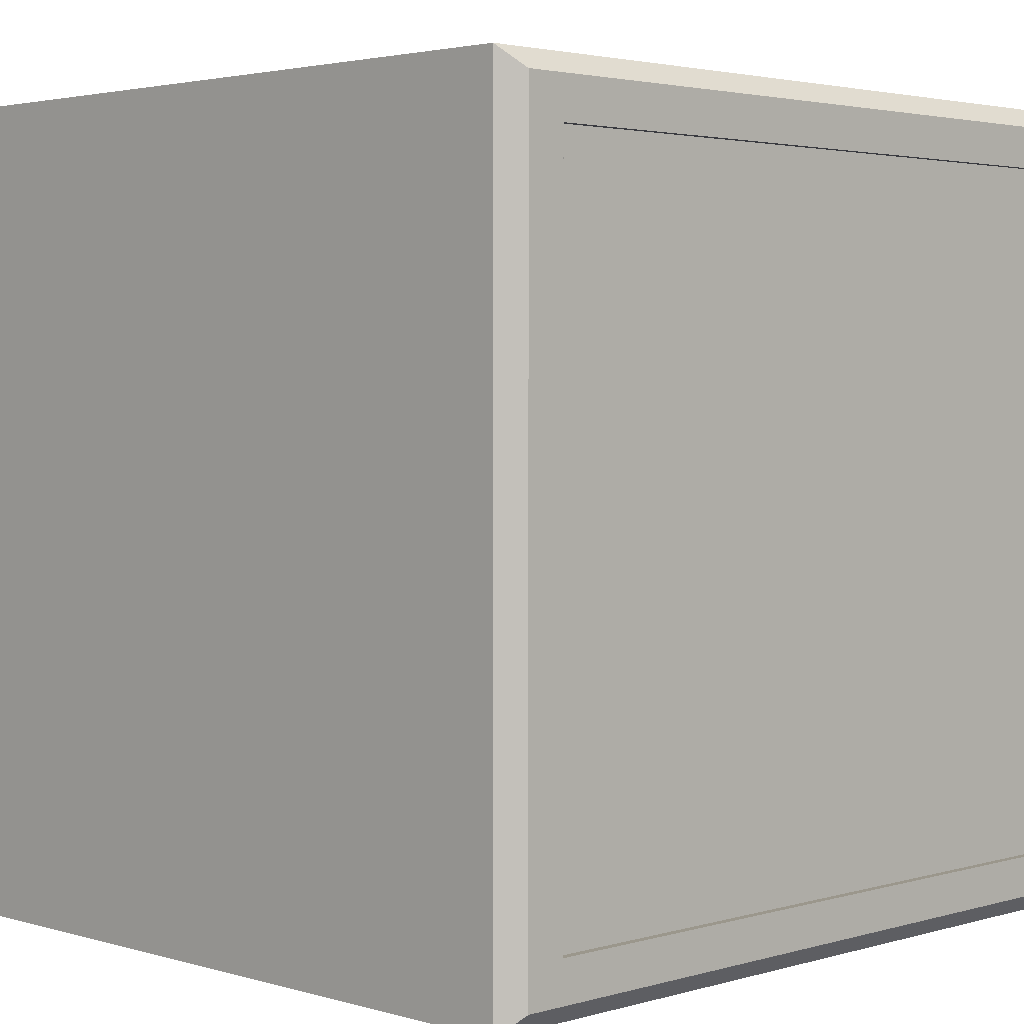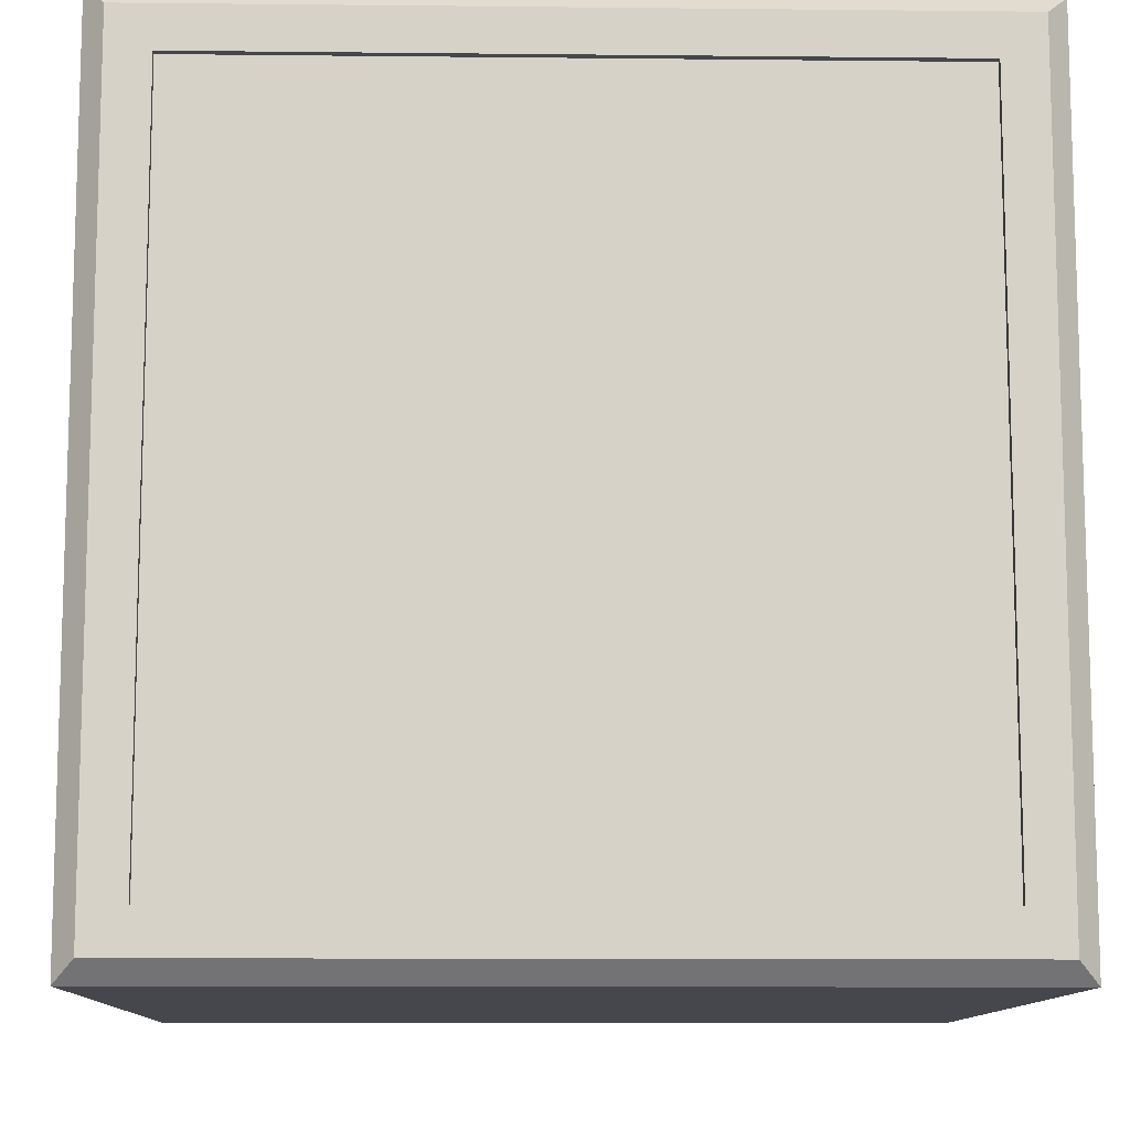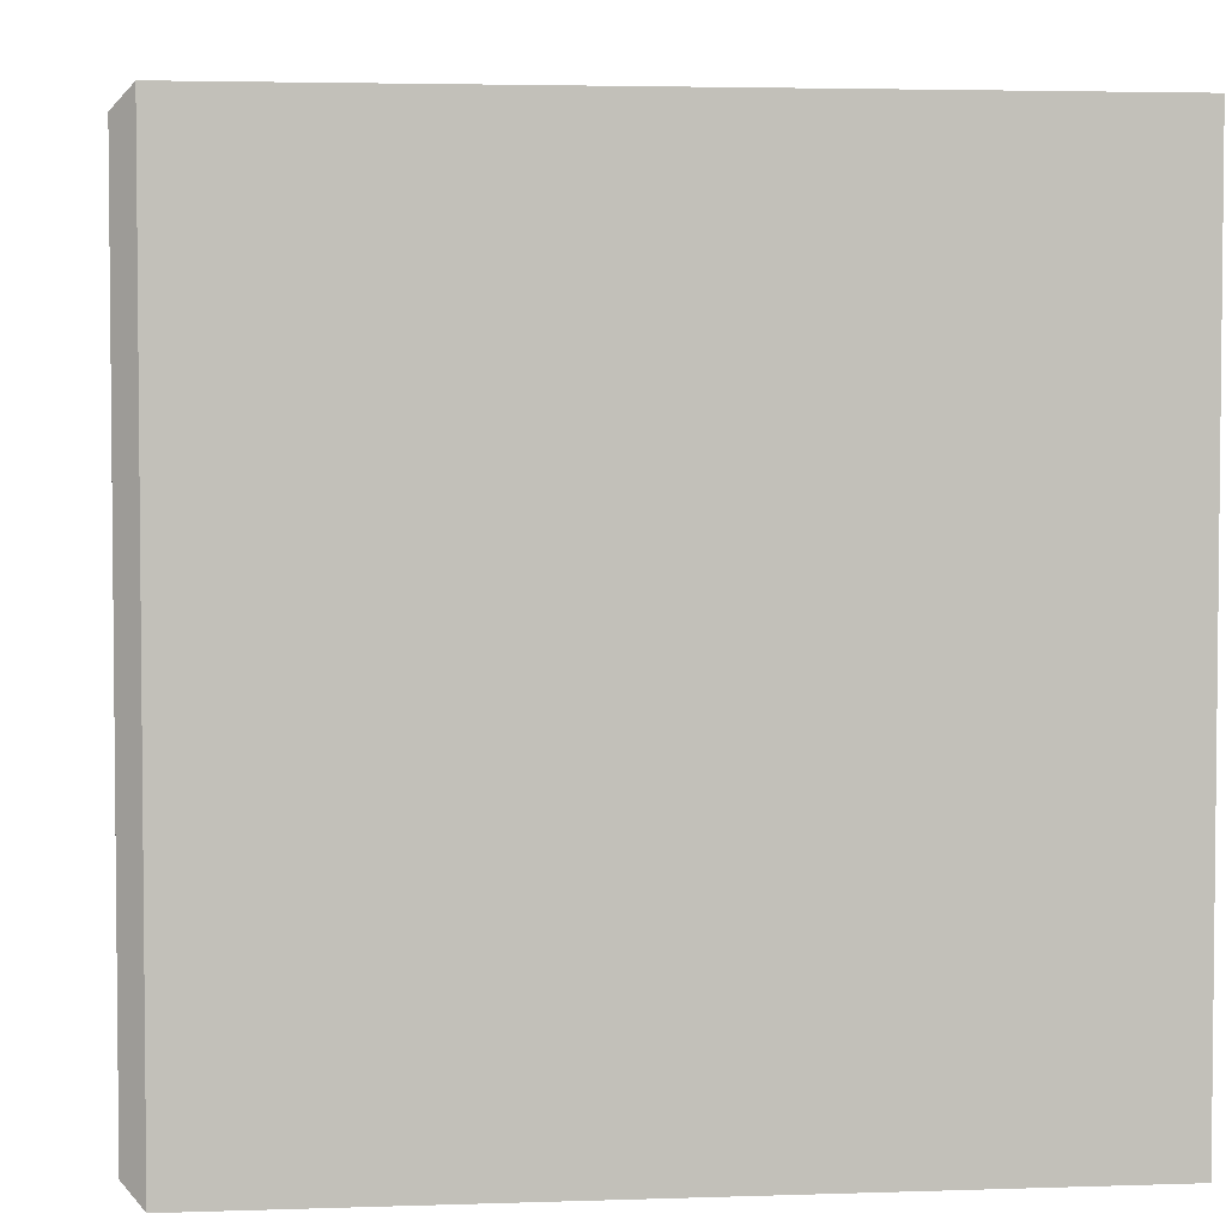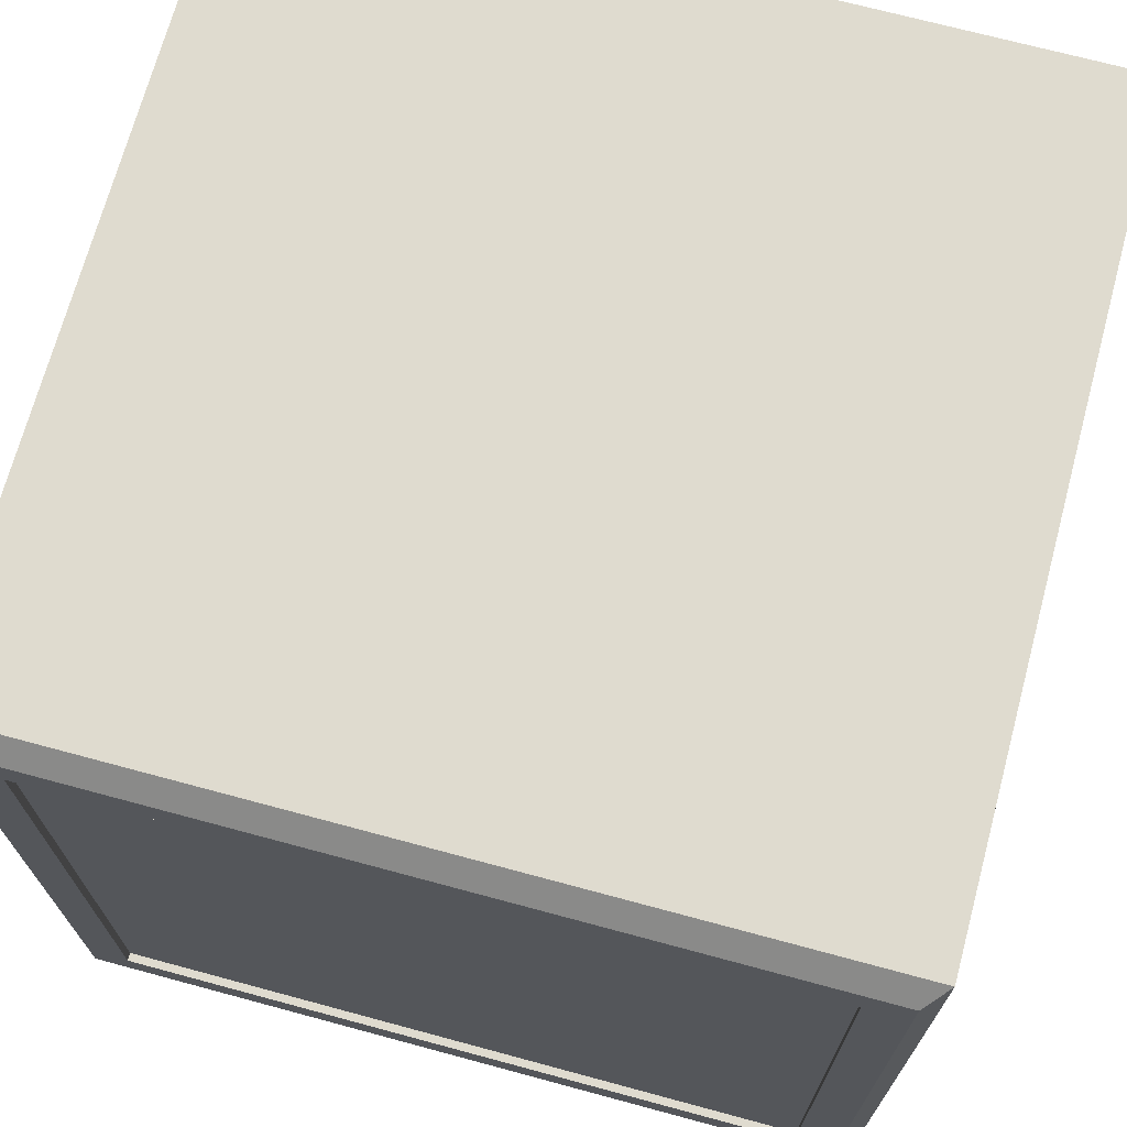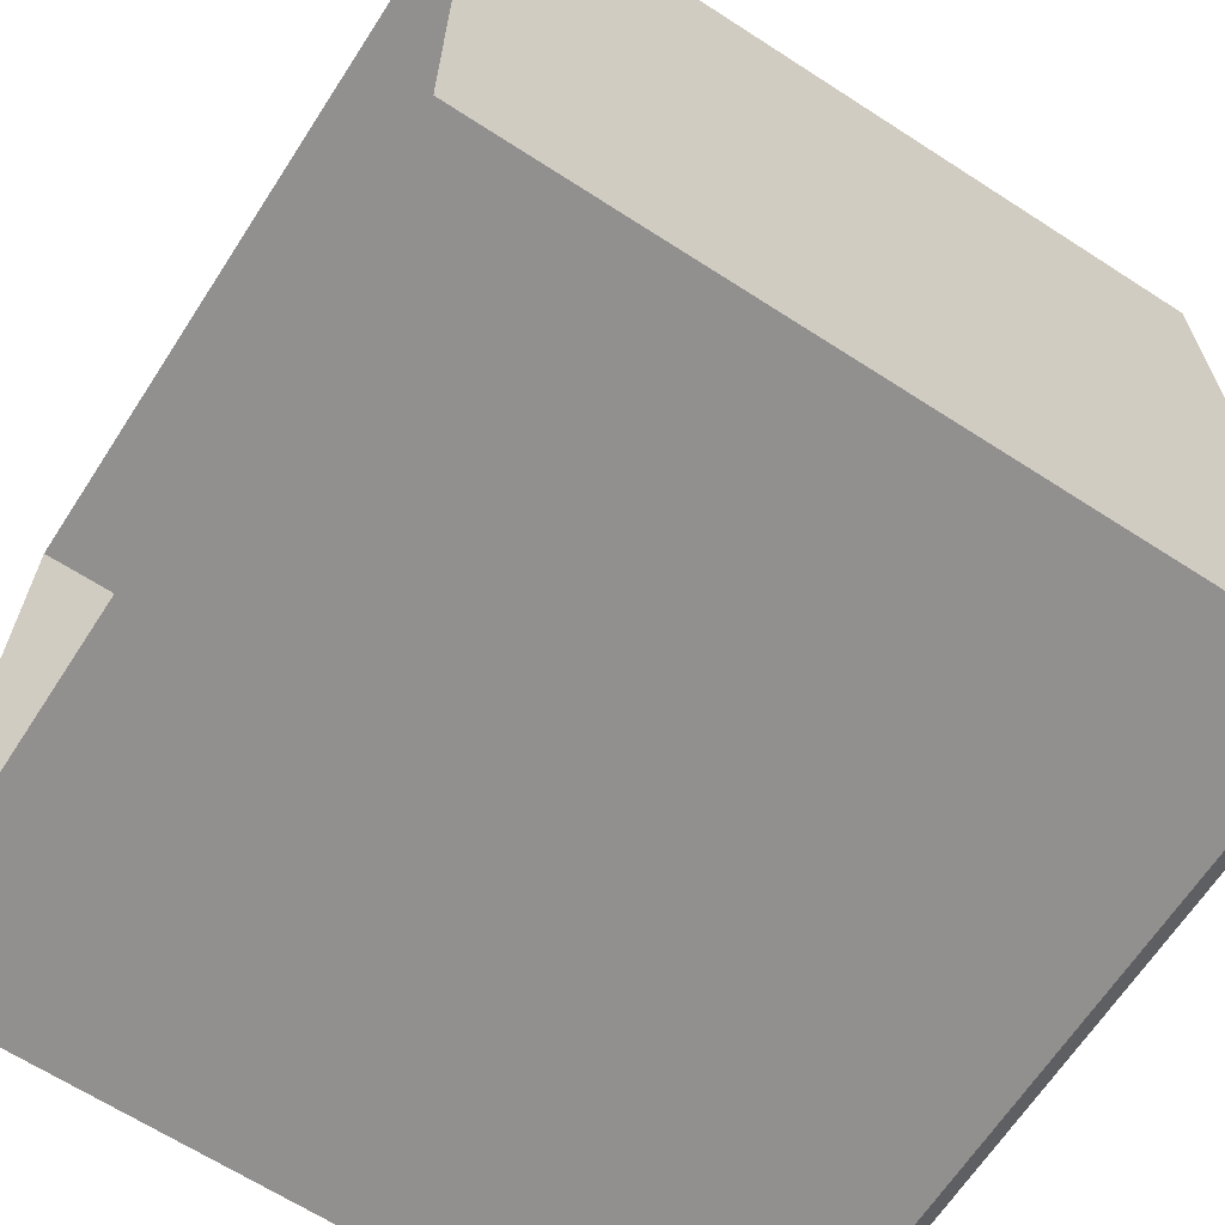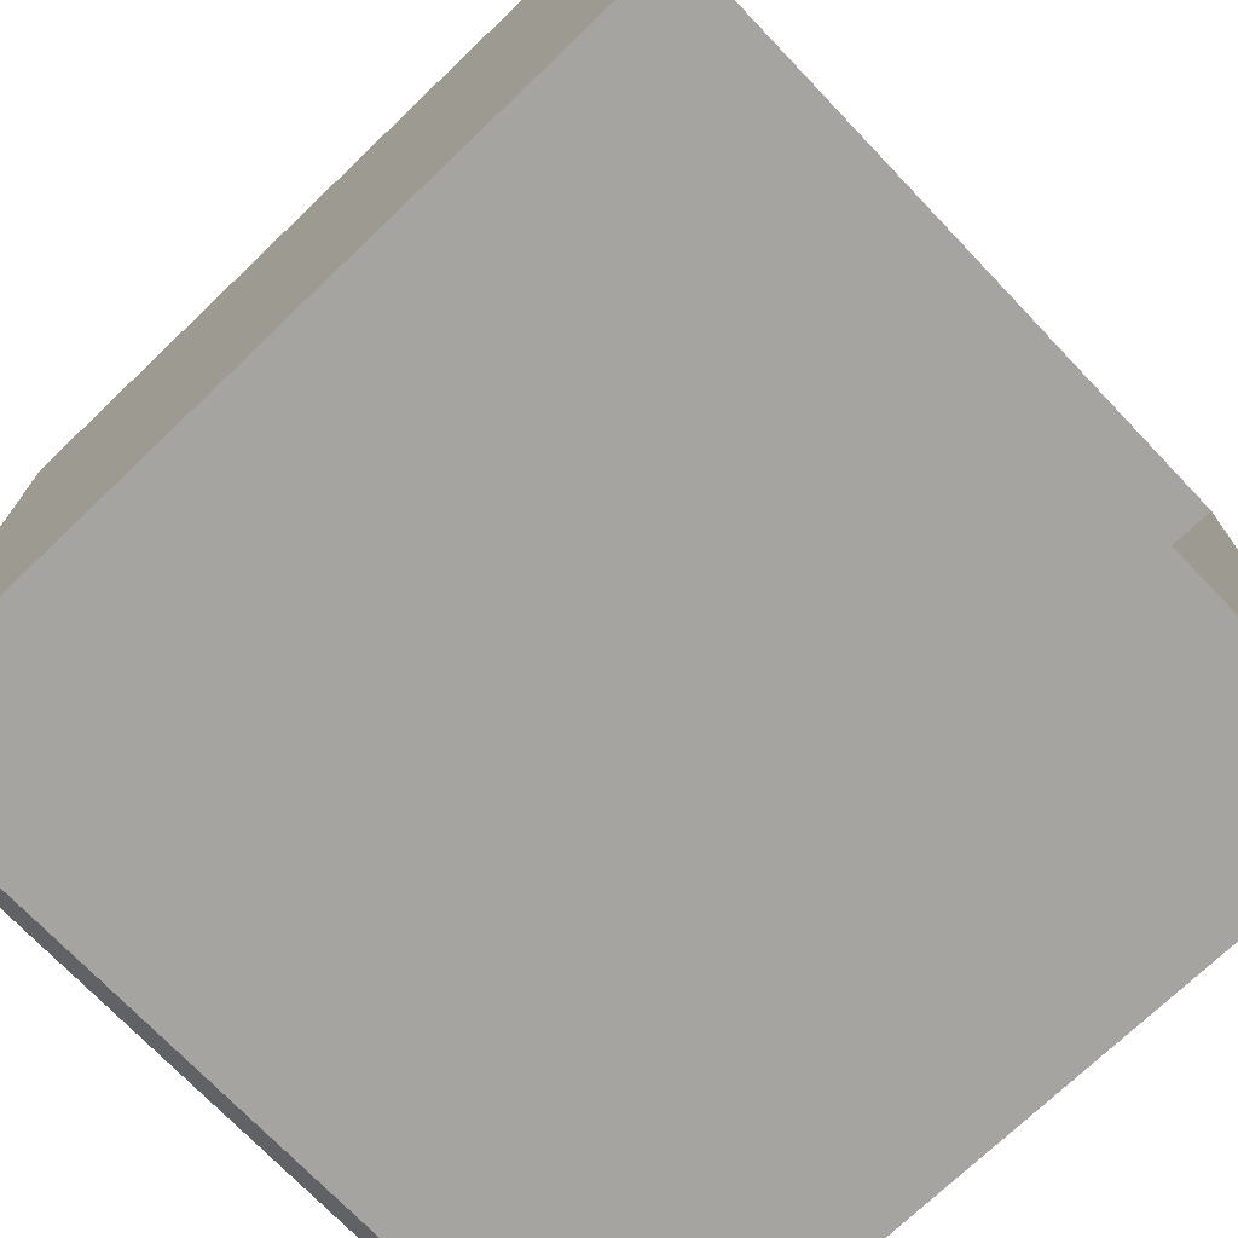
<metadata>
{"format":"obj","ext":"obj","renderer":"f3d","projection":"perspective","resolution":1024,"background":"white","views":[{"elev":2.8,"azim":45.1,"up":"+Y"},{"elev":-10.9,"azim":88.5,"up":"+Y"},{"elev":3.7,"azim":173.5,"up":"+Y"},{"elev":70.5,"azim":105.1,"up":"+Z"},{"elev":-65.7,"azim":-33.0,"up":"+Y"},{"elev":-73.2,"azim":-136.3,"up":"+Y"}]}
</metadata>
<code>
v 0 0 0
v 0 -1 0
v 0 0 1
v 0 -1 1
v 1 -0.075 0.075
v 0.975 0 0
v 1 -0.925 0.075
v 0.975 -1 0
v 1 -0.075 0.925
v 0.975 0 1
v 1 -0.925 0.925
v 0.975 -1 1
v 1 -0.025 0.025
v 1 -0.975 0.025
v 1 -0.025 0.975
v 1 -0.975 0.975
v 0.99 -0.075 0.075
v 0.99 -0.925 0.075
v 0.99 -0.075 0.925
v 0.99 -0.925 0.925
f 7 20 11
f 4 10 3
f 1 8 2
f 12 2 8
f 14 6 13
f 10 13 6
f 16 8 14
f 12 15 10
f 1 10 6
f 7 13 5
f 5 15 9
f 11 14 7
f 9 16 11
f 17 20 18
f 5 18 7
f 11 19 9
f 9 17 5
f 7 18 20
f 4 12 10
f 1 6 8
f 12 4 2
f 14 8 6
f 10 15 13
f 16 12 8
f 12 16 15
f 1 3 10
f 7 14 13
f 5 13 15
f 11 16 14
f 9 15 16
f 17 19 20
f 5 17 18
f 11 20 19
f 9 19 17

</code>
